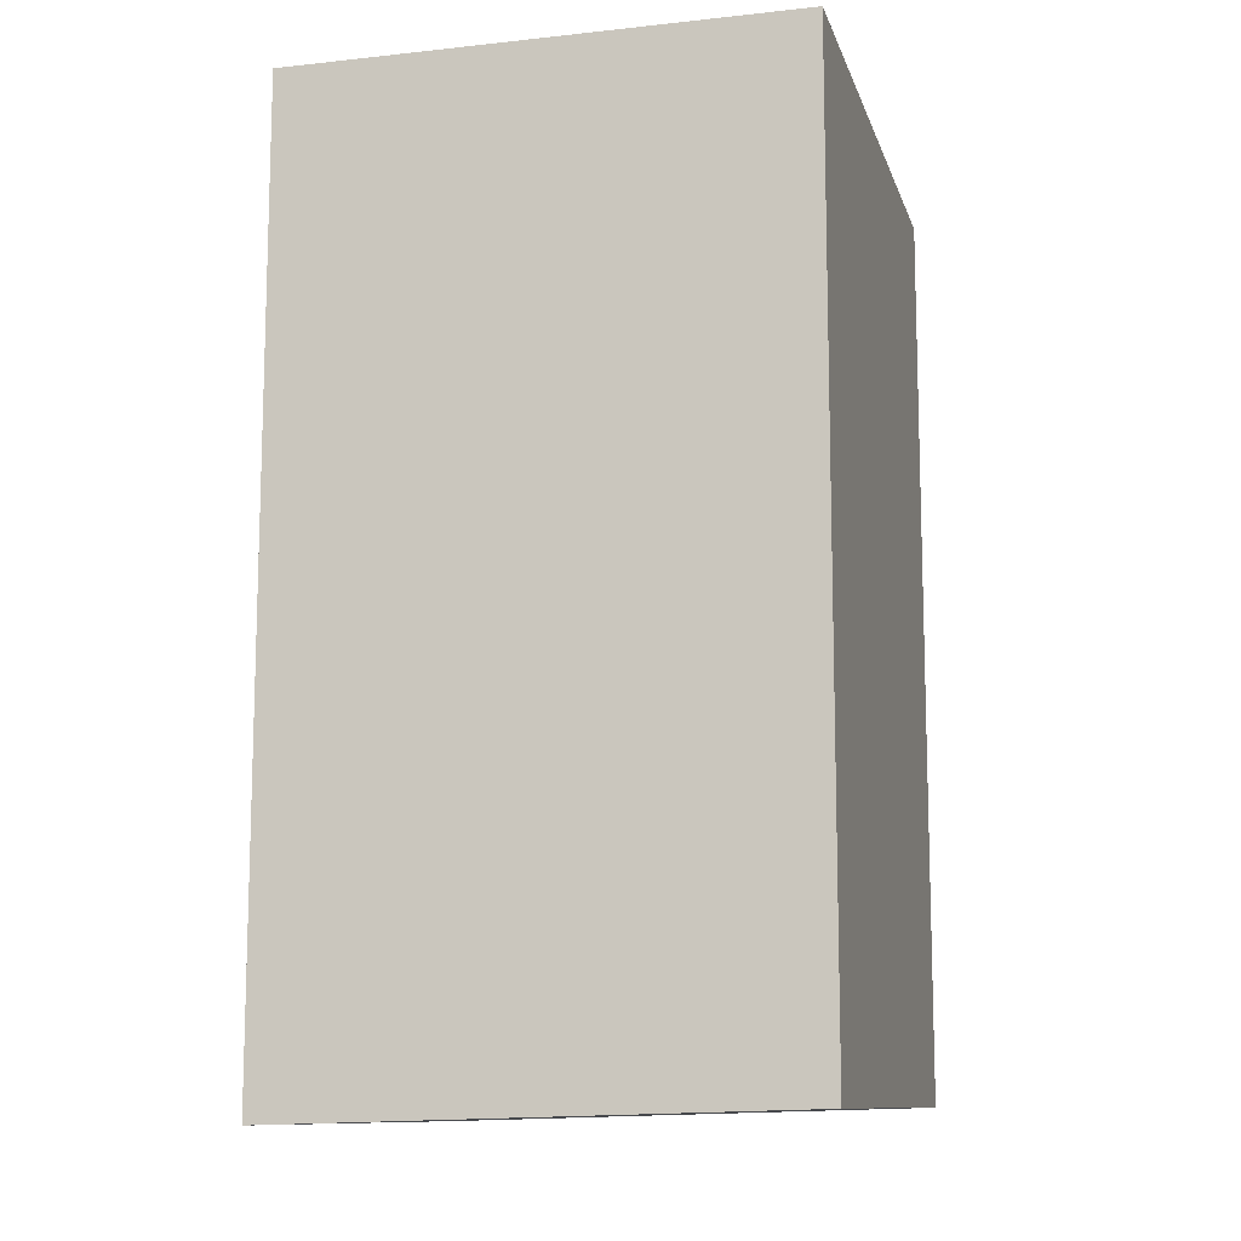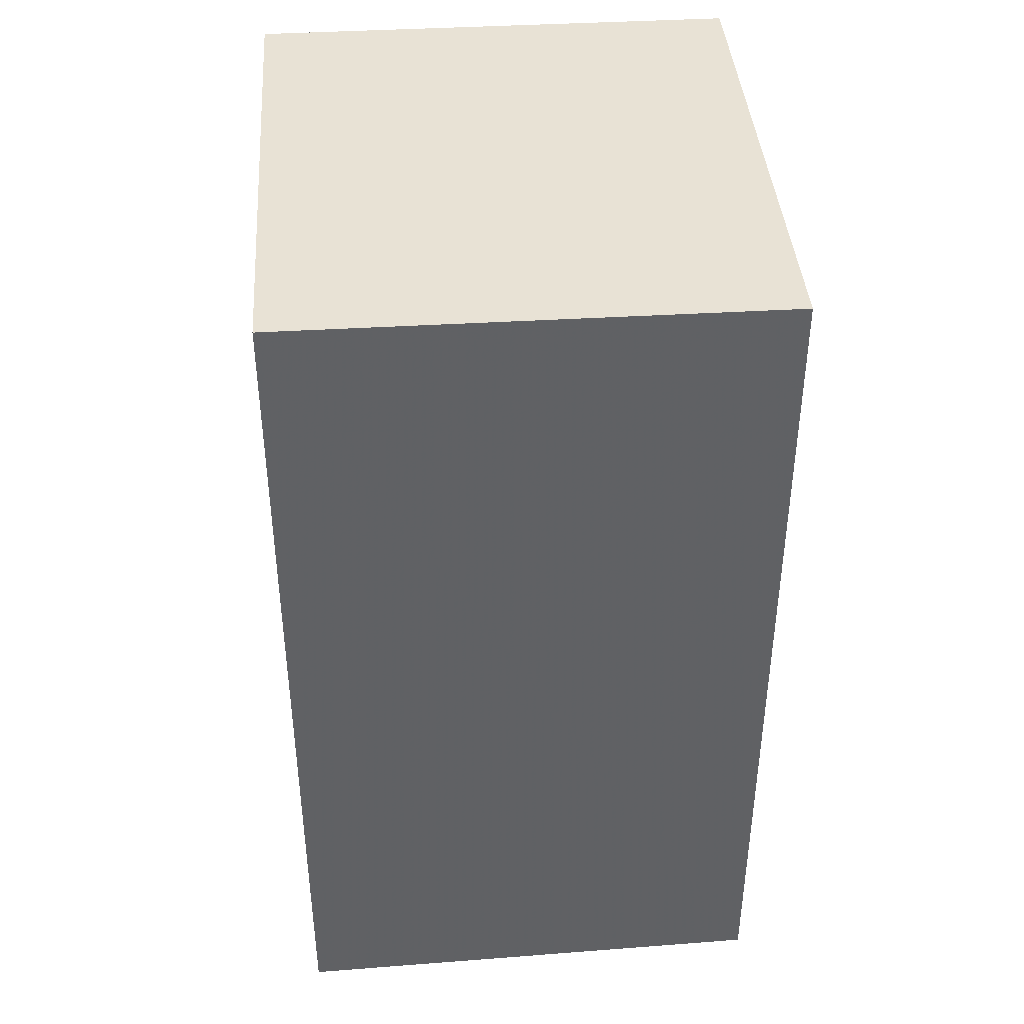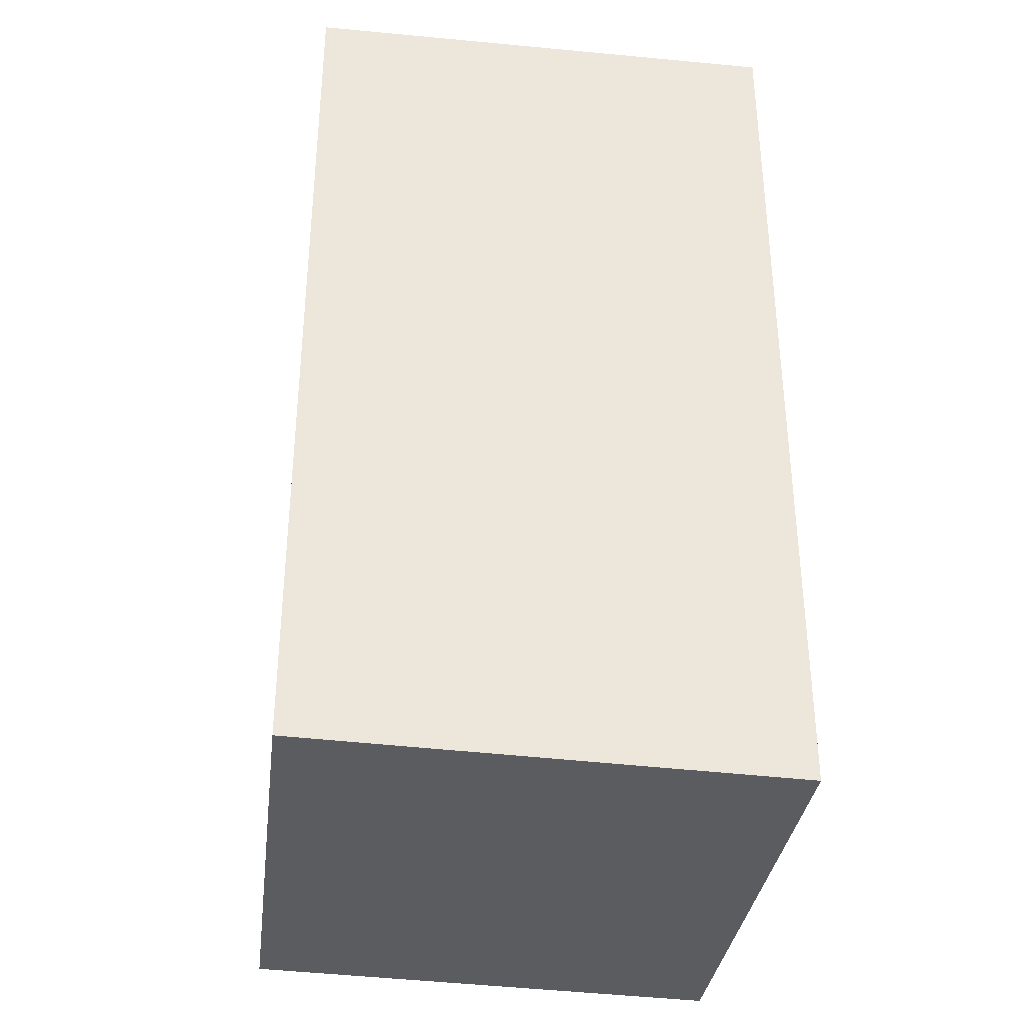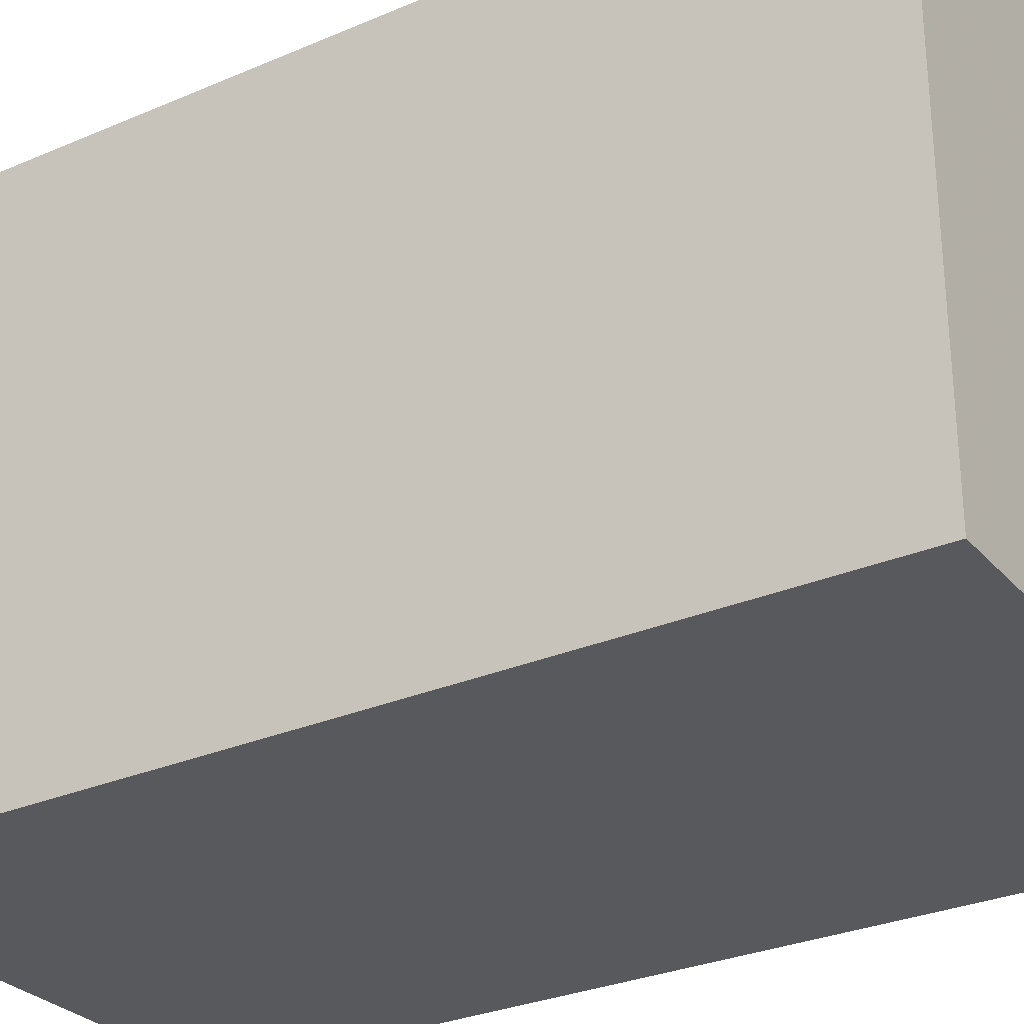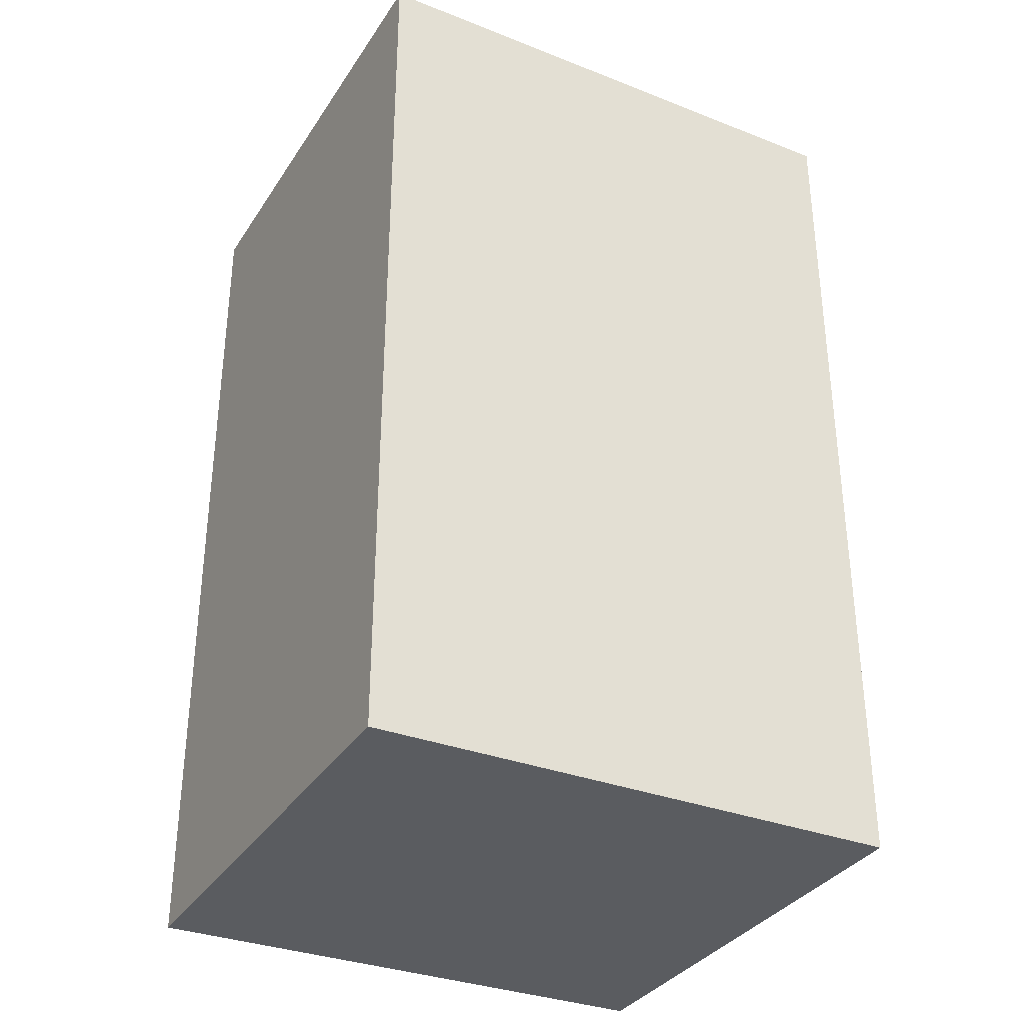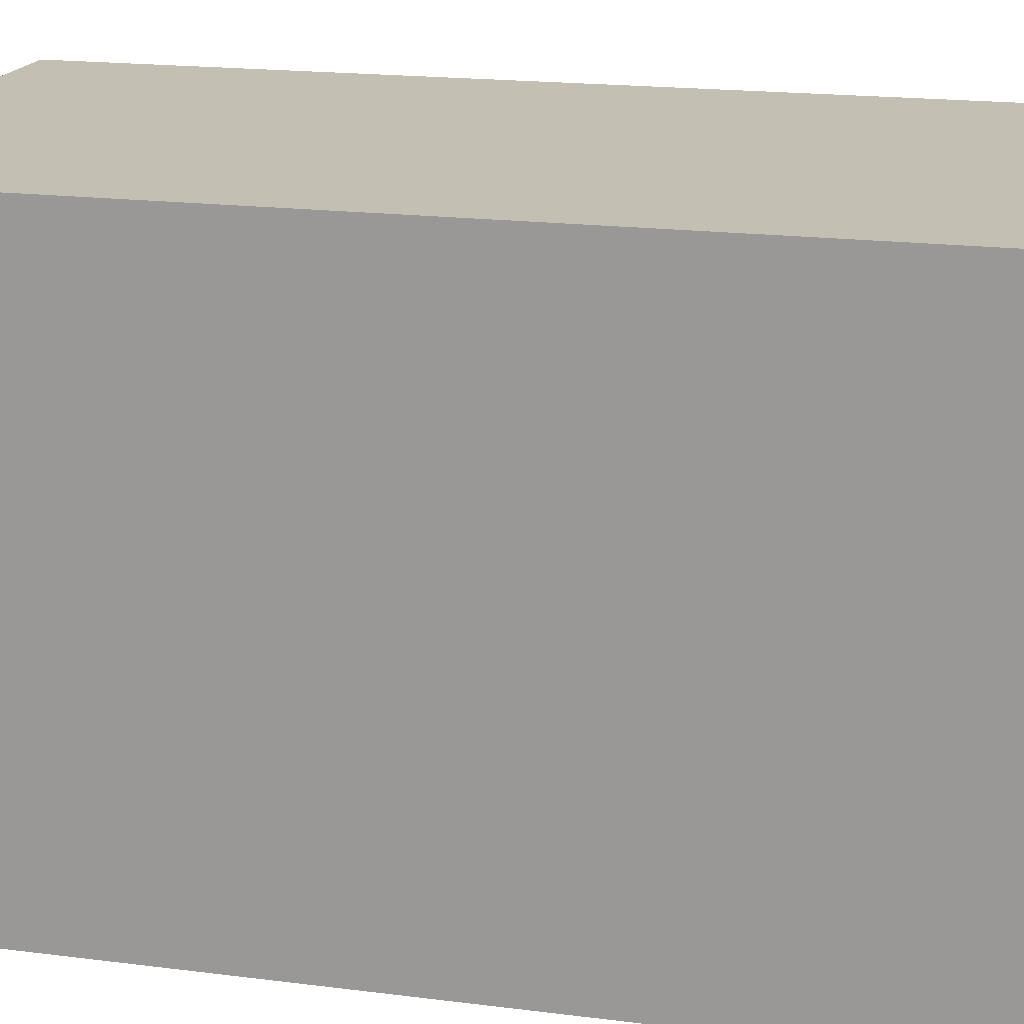
<metadata>
{"format":"obj","ext":"obj","renderer":"f3d","projection":"perspective","resolution":1024,"background":"white","views":[{"elev":-11.2,"azim":14.7,"up":"+Z"},{"elev":40.9,"azim":-4.2,"up":"+Z"},{"elev":-34.4,"azim":172.9,"up":"+Z"},{"elev":-29.5,"azim":-57.6,"up":"+Y"},{"elev":-32.9,"azim":61.7,"up":"+Z"},{"elev":17.8,"azim":104.3,"up":"+Y"}]}
</metadata>
<code>
v -4 0 6.75
v 5 0 6.75
v 5 0 -9.75
v -4 0 -10
v -4 0 6.75
v -4 10 6.75
v 5 10 6.75
v 5 10 -9.75
v -4 10 -10
v -4 10 6.75
f 6 1 2
f 2 7 6
f 7 2 3
f 3 8 7
f 8 3 4
f 4 9 8
f 9 4 5
f 5 10 9
f 10 5 1
f 1 6 10
f 5 4 3
f 2 1 5 3
f 6 7 8
f 9 10 6 8

</code>
